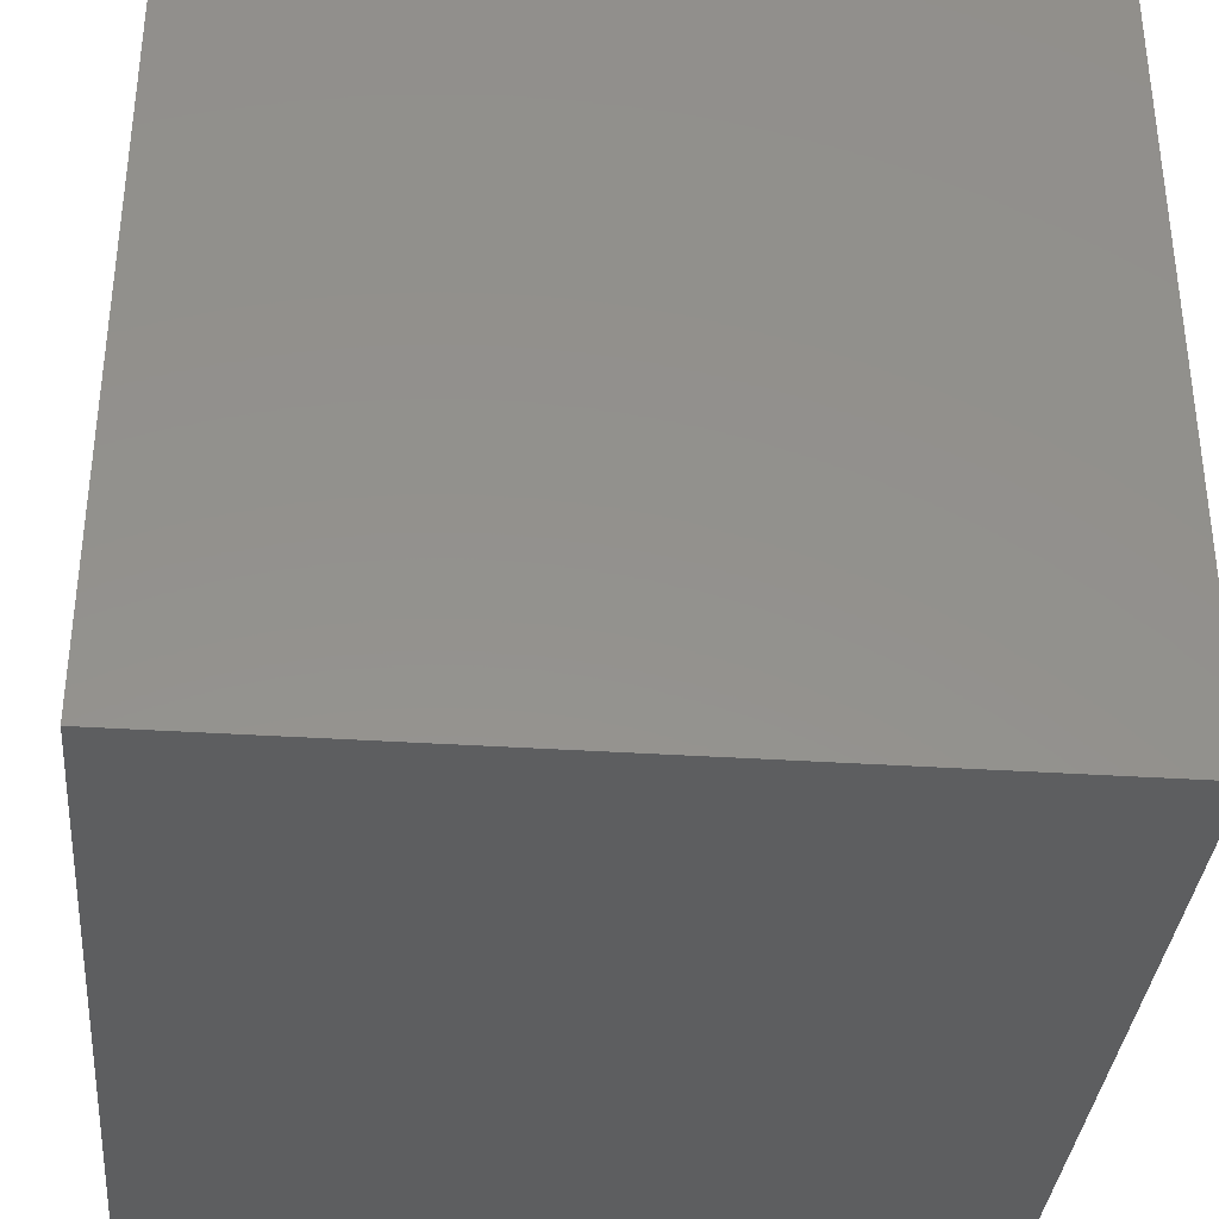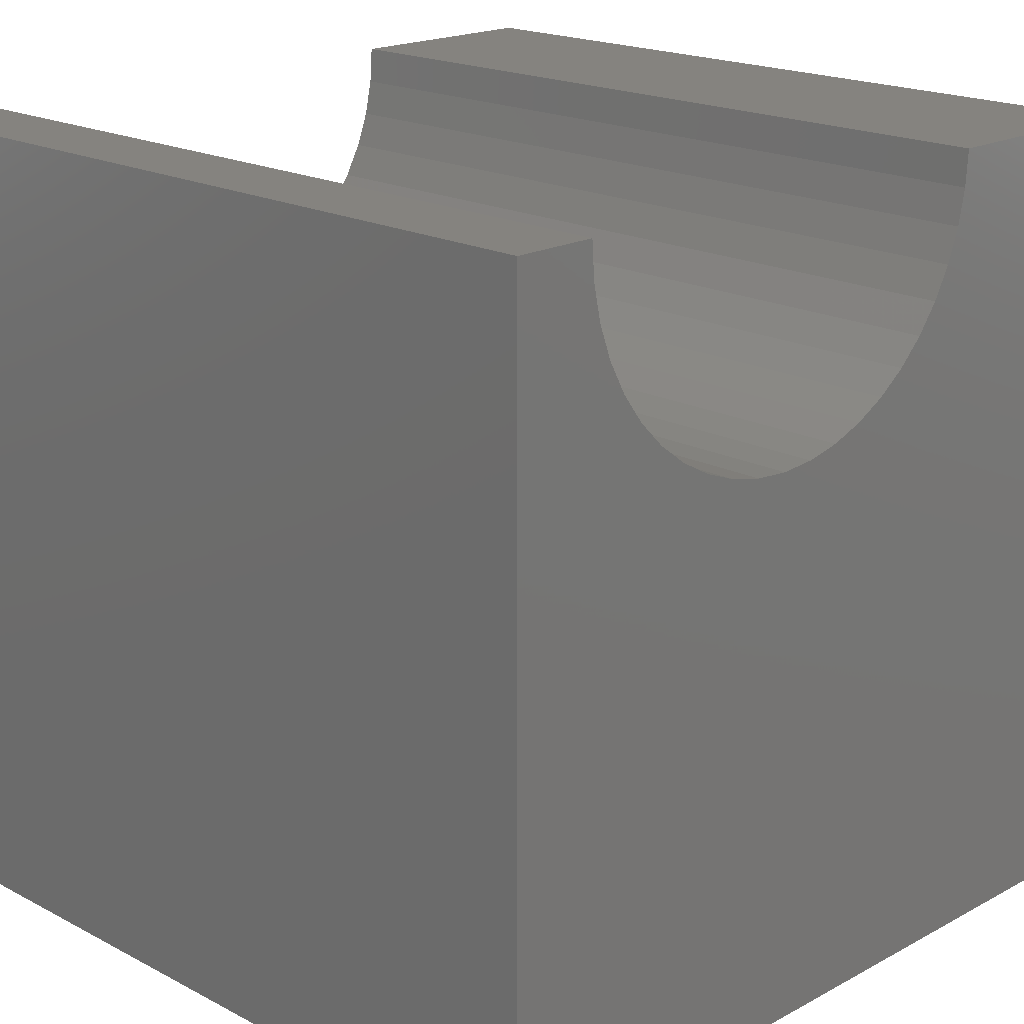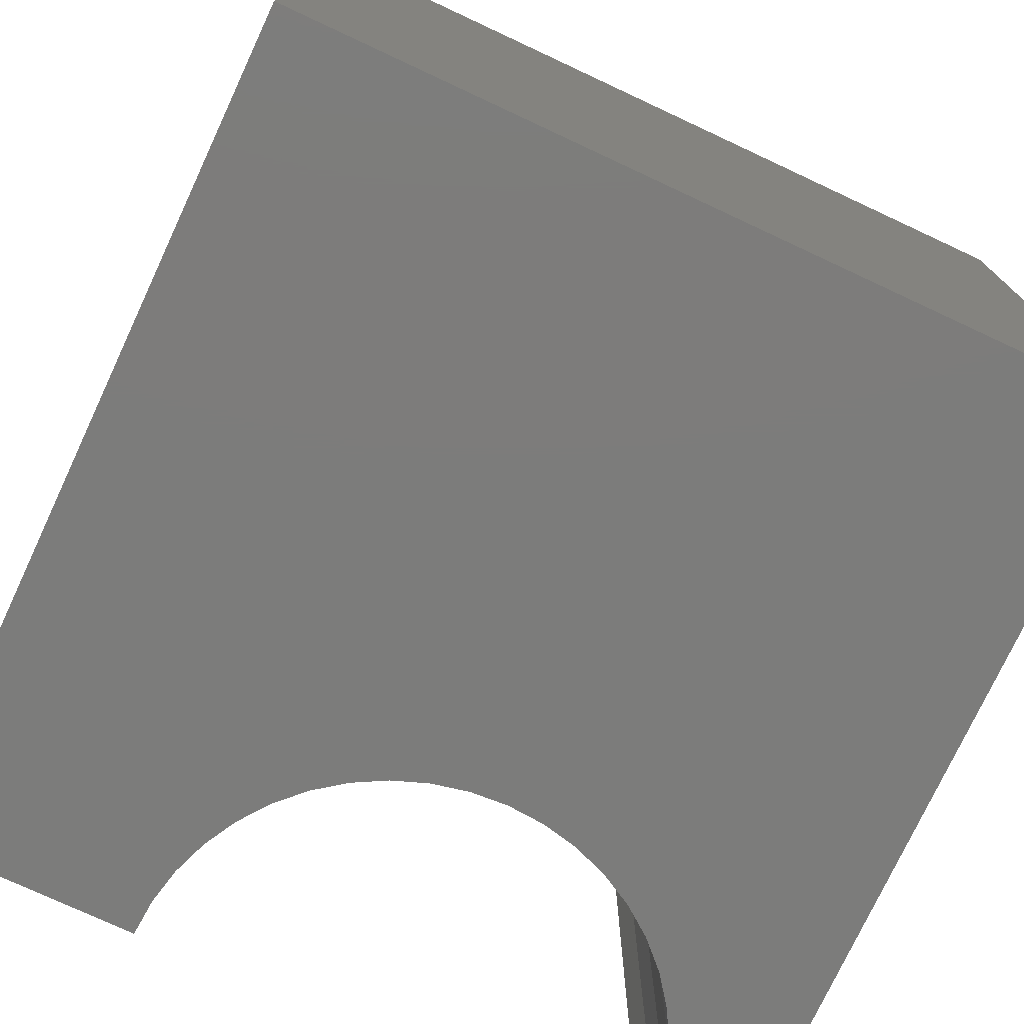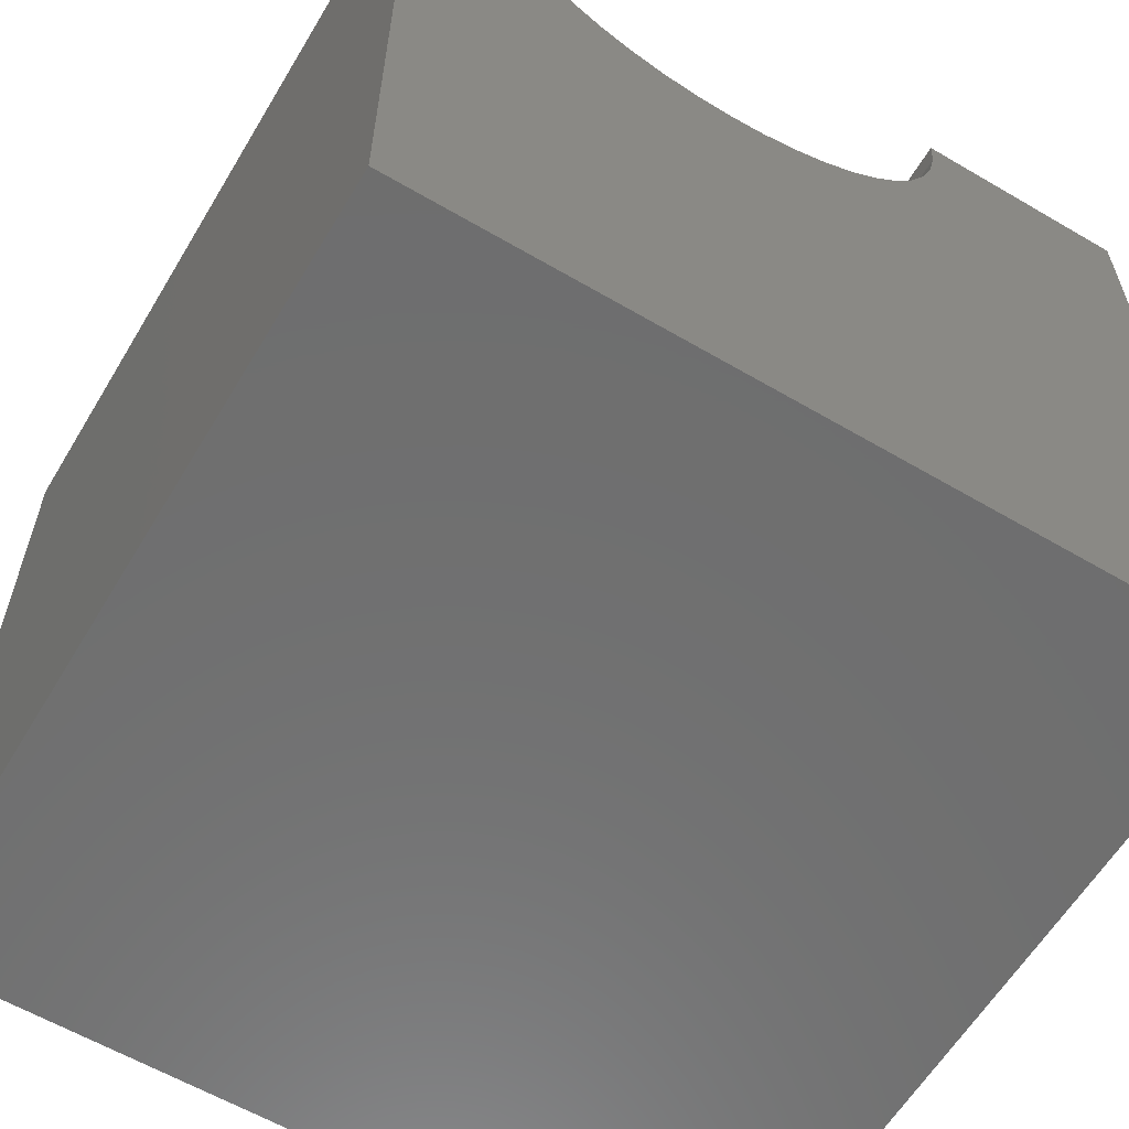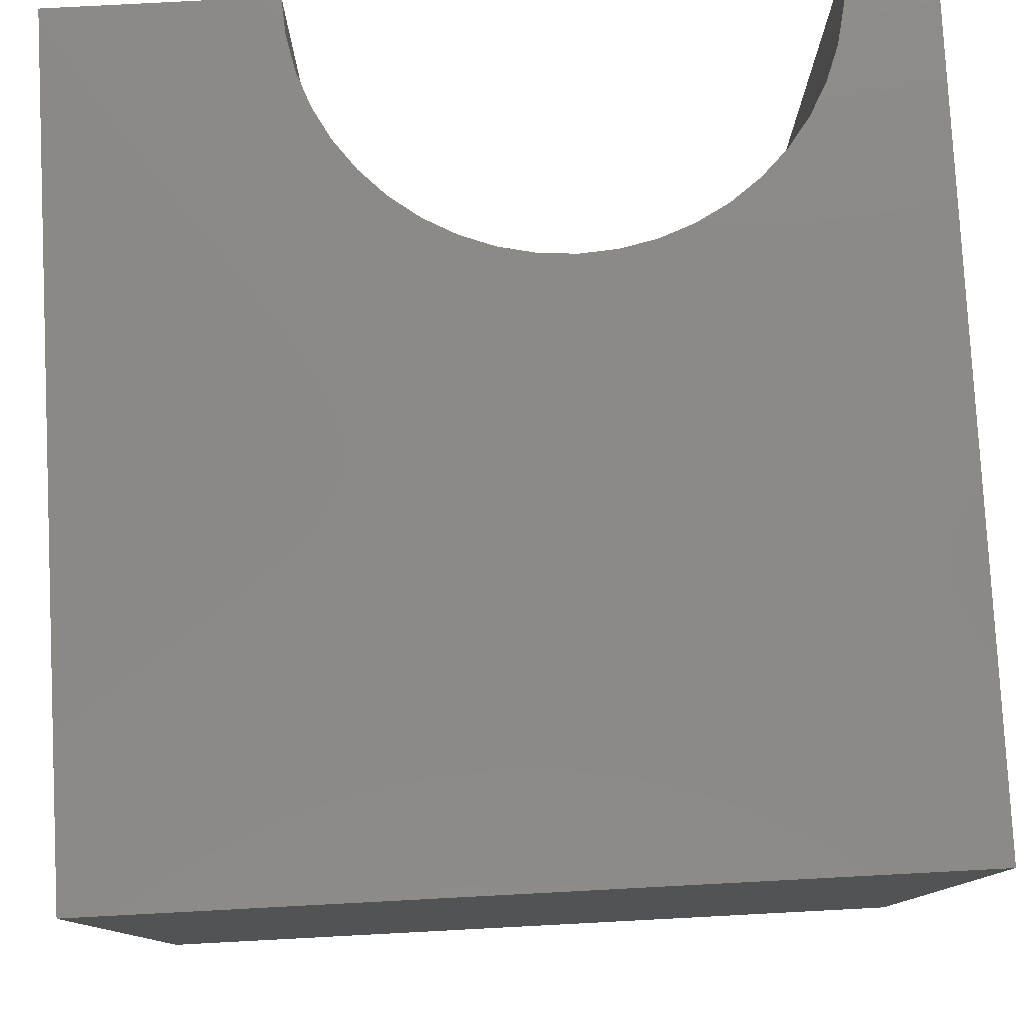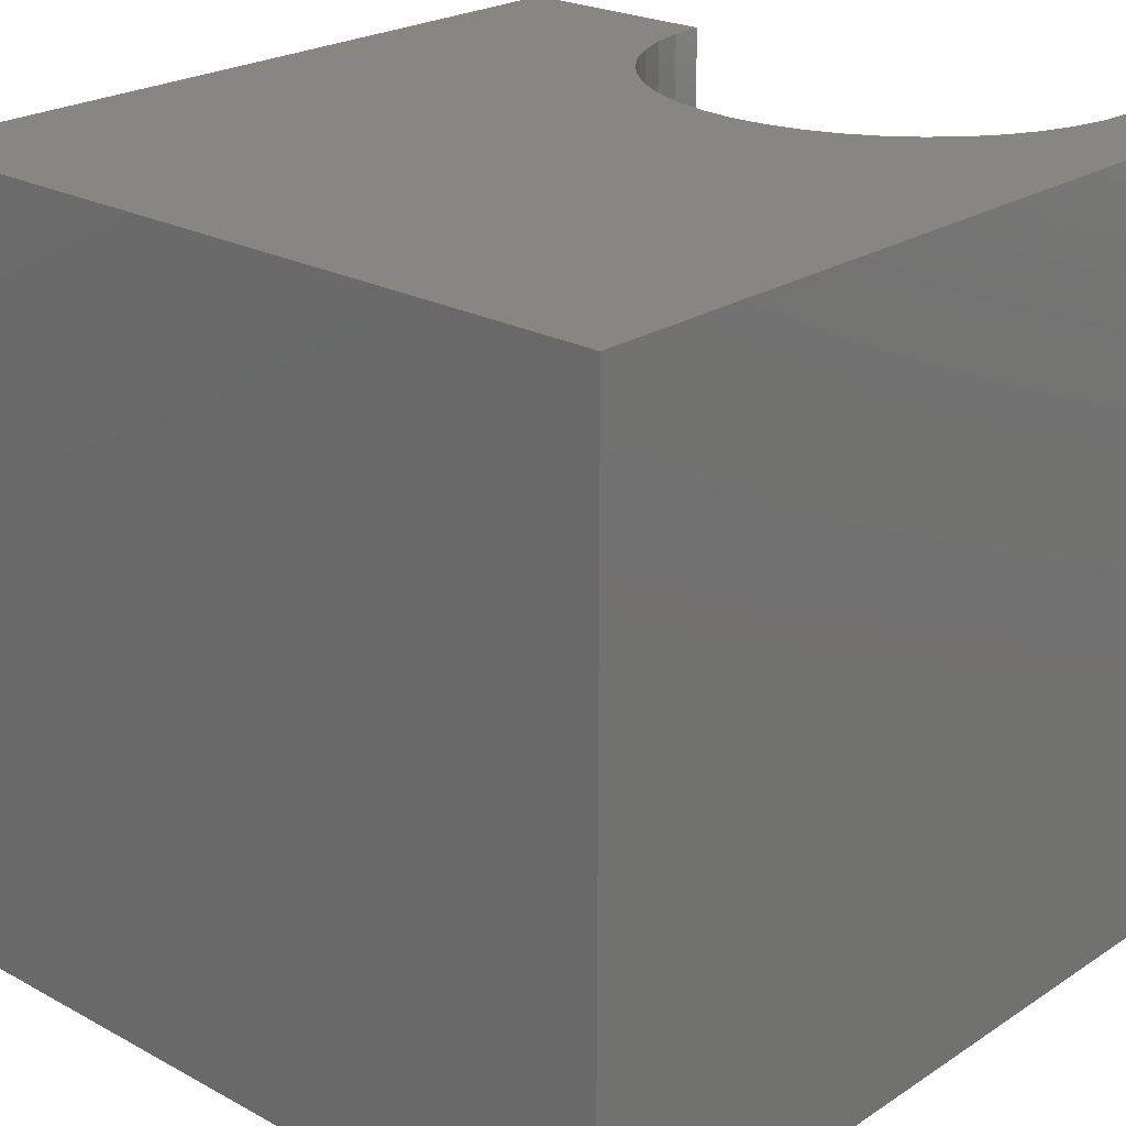
<metadata>
{"format":"stl","ext":"stl","renderer":"f3d","projection":"perspective","resolution":1024,"background":"white","views":[{"elev":-35.2,"azim":-95.0,"up":"+Z"},{"elev":19.0,"azim":-45.4,"up":"+Z"},{"elev":-75.6,"azim":155.0,"up":"+Y"},{"elev":-60.5,"azim":-30.9,"up":"+Z"},{"elev":79.2,"azim":177.0,"up":"+Y"},{"elev":23.2,"azim":-137.6,"up":"+Y"}]}
</metadata>
<code>
# stl→obj: 54 verts, 104 faces
v 1.046 10 10
v 0 10 10
v 1.046 0 10
v 0 0 10
v 0 10 0
v 0 0 0
v 7.305 0 10
v 10 0 10
v 7.305 10 10
v 10 10 10
v 10 10 0
v 10 0 0
v 7.273 10 9.555
v 5.057 10 6.997
v 5.475 10 7.153
v 5.867 10 7.367
v 6.224 10 7.635
v 6.54 10 7.951
v 6.808 10 8.308
v 7.022 10 8.7
v 7.178 10 9.118
v 1.328 10 8.7
v 1.172 10 9.118
v 1.077 10 9.555
v 1.542 10 8.308
v 1.81 10 7.951
v 2.126 10 7.635
v 2.483 10 7.367
v 2.875 10 7.153
v 3.293 10 6.997
v 3.73 10 6.902
v 4.175 10 6.87
v 4.62 10 6.902
v 7.273 0 9.555
v 7.178 0 9.118
v 7.022 0 8.7
v 6.808 0 8.308
v 6.54 0 7.951
v 6.224 0 7.635
v 5.867 0 7.367
v 5.475 0 7.153
v 1.328 0 8.7
v 3.73 0 6.902
v 3.293 0 6.997
v 1.172 0 9.118
v 1.077 0 9.555
v 2.875 0 7.153
v 2.483 0 7.367
v 2.126 0 7.635
v 5.057 0 6.997
v 4.62 0 6.902
v 4.175 0 6.87
v 1.81 0 7.951
v 1.542 0 8.308
f 1 2 3
f 3 2 4
f 2 5 4
f 4 5 6
f 7 8 9
f 9 8 10
f 11 10 12
f 12 10 8
f 5 11 6
f 6 11 12
f 13 9 10
f 14 15 11
f 15 16 11
f 11 16 17
f 11 17 18
f 18 19 11
f 11 19 20
f 11 20 10
f 10 20 21
f 10 21 13
f 22 5 23
f 23 5 2
f 23 2 24
f 24 2 1
f 22 25 5
f 5 25 26
f 5 26 27
f 27 28 5
f 5 28 29
f 5 29 30
f 30 31 5
f 5 31 32
f 5 32 11
f 11 32 33
f 11 33 14
f 7 34 8
f 8 34 35
f 8 35 12
f 35 36 12
f 12 36 37
f 12 37 38
f 38 39 12
f 12 39 40
f 12 40 41
f 4 6 42
f 6 43 44
f 42 45 4
f 4 45 46
f 4 46 3
f 44 47 6
f 6 47 48
f 6 48 49
f 41 50 12
f 12 50 51
f 12 51 6
f 6 51 52
f 6 52 43
f 49 53 6
f 6 53 54
f 6 54 42
f 7 9 13
f 7 13 34
f 34 13 21
f 34 21 35
f 35 21 20
f 35 20 36
f 36 20 19
f 36 19 37
f 37 19 18
f 37 18 38
f 38 18 17
f 38 17 39
f 39 17 16
f 39 16 40
f 40 16 15
f 40 15 41
f 41 15 14
f 41 14 50
f 50 14 33
f 50 33 51
f 51 33 32
f 51 32 52
f 52 32 31
f 52 31 43
f 43 31 30
f 43 30 44
f 44 30 29
f 44 29 47
f 47 29 28
f 47 28 48
f 48 28 27
f 48 27 49
f 49 27 26
f 49 26 53
f 53 26 25
f 53 25 54
f 54 25 22
f 54 22 42
f 42 22 23
f 42 23 45
f 45 23 24
f 45 24 46
f 46 24 1
f 46 1 3

</code>
